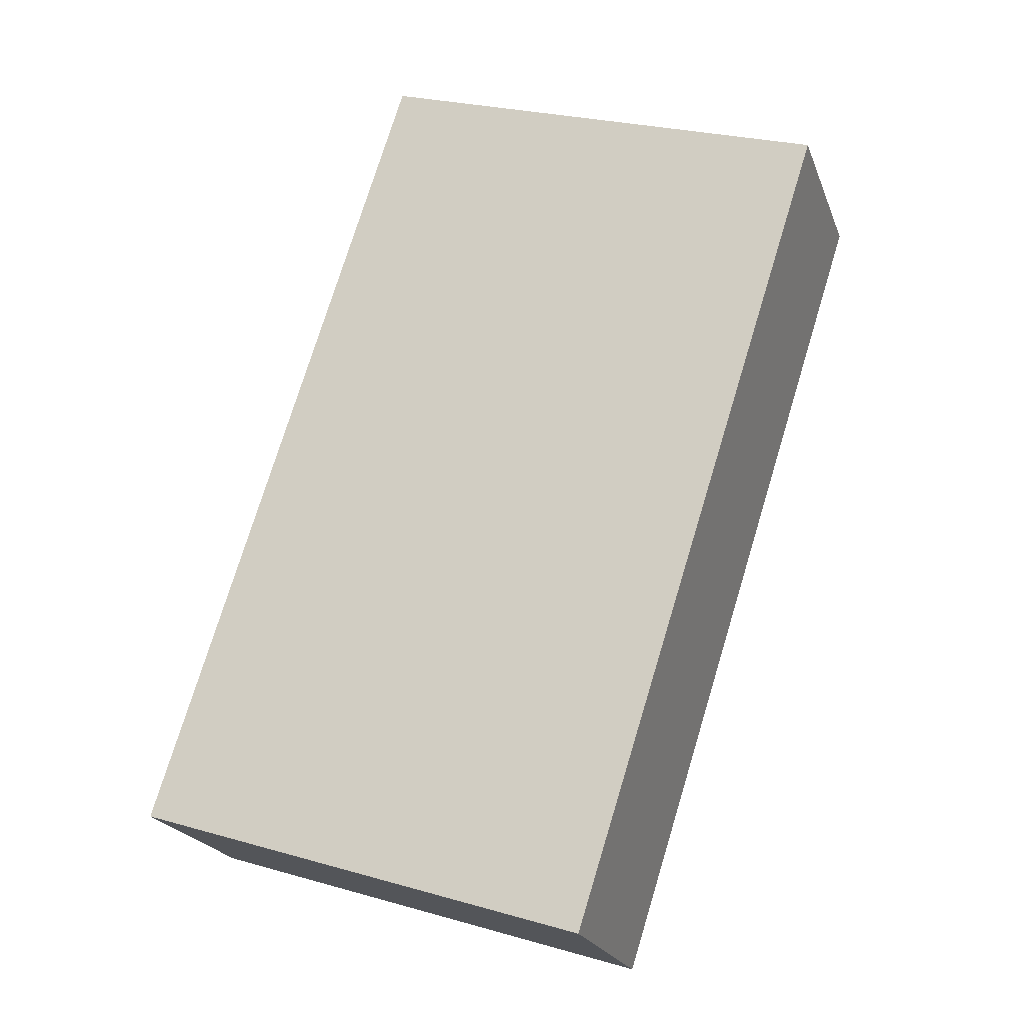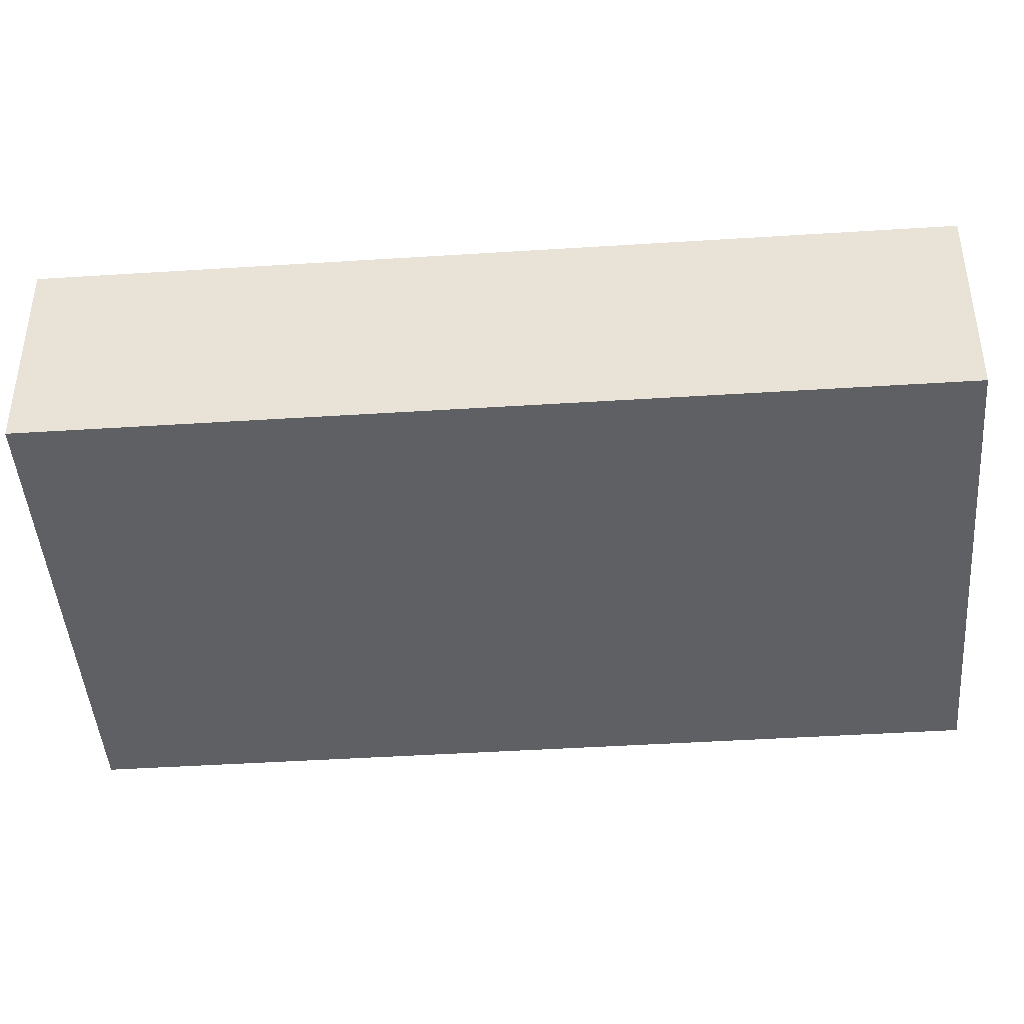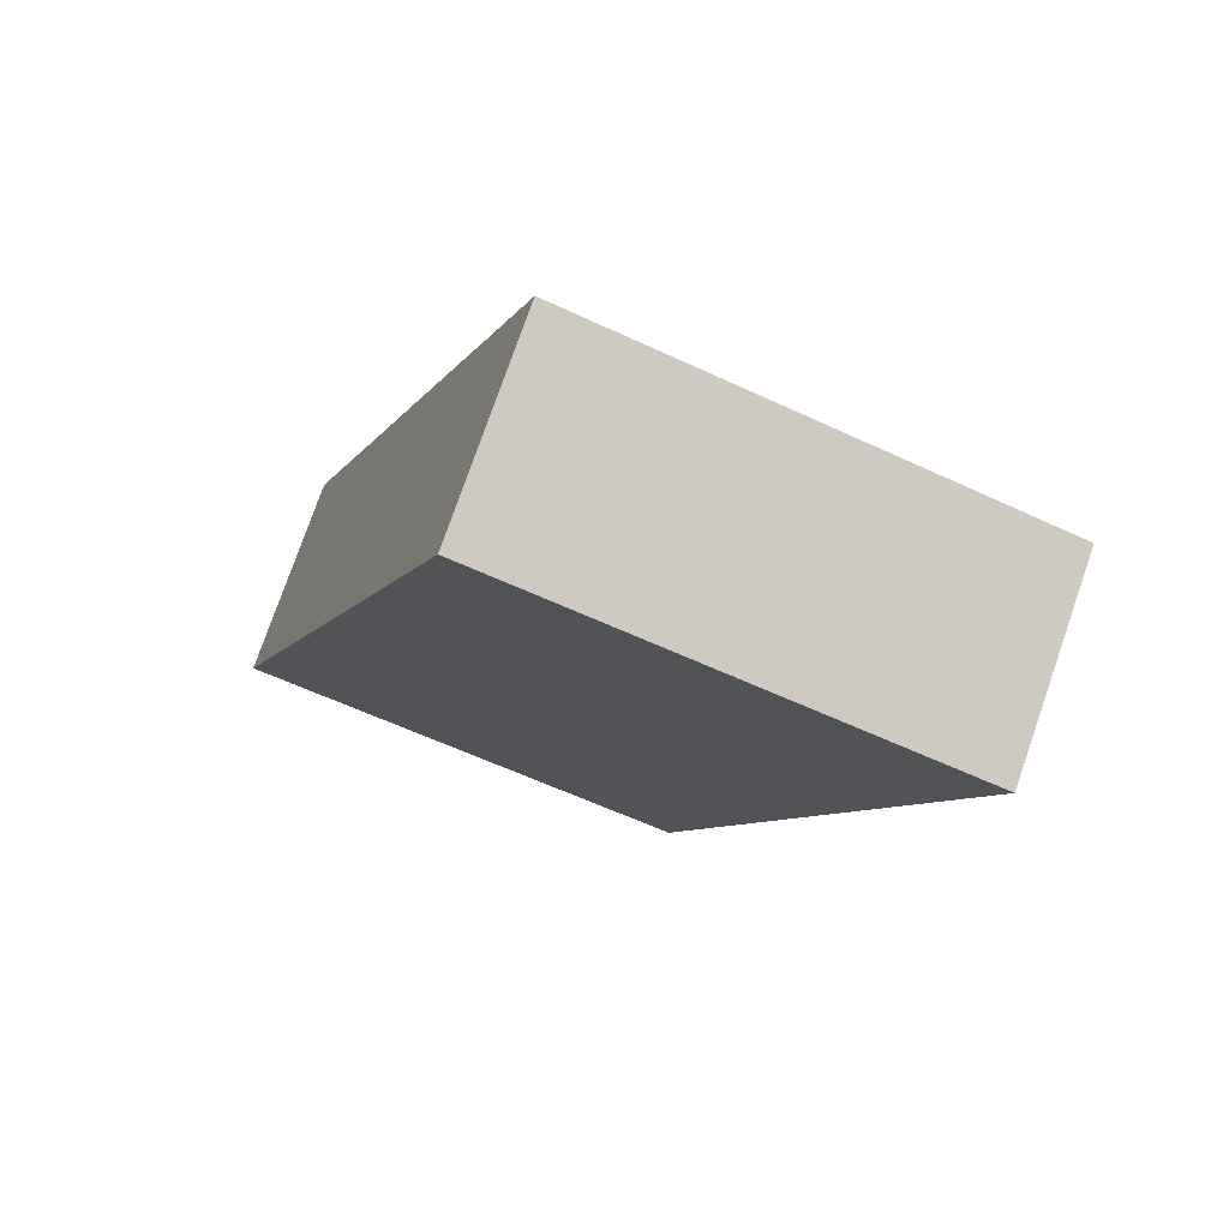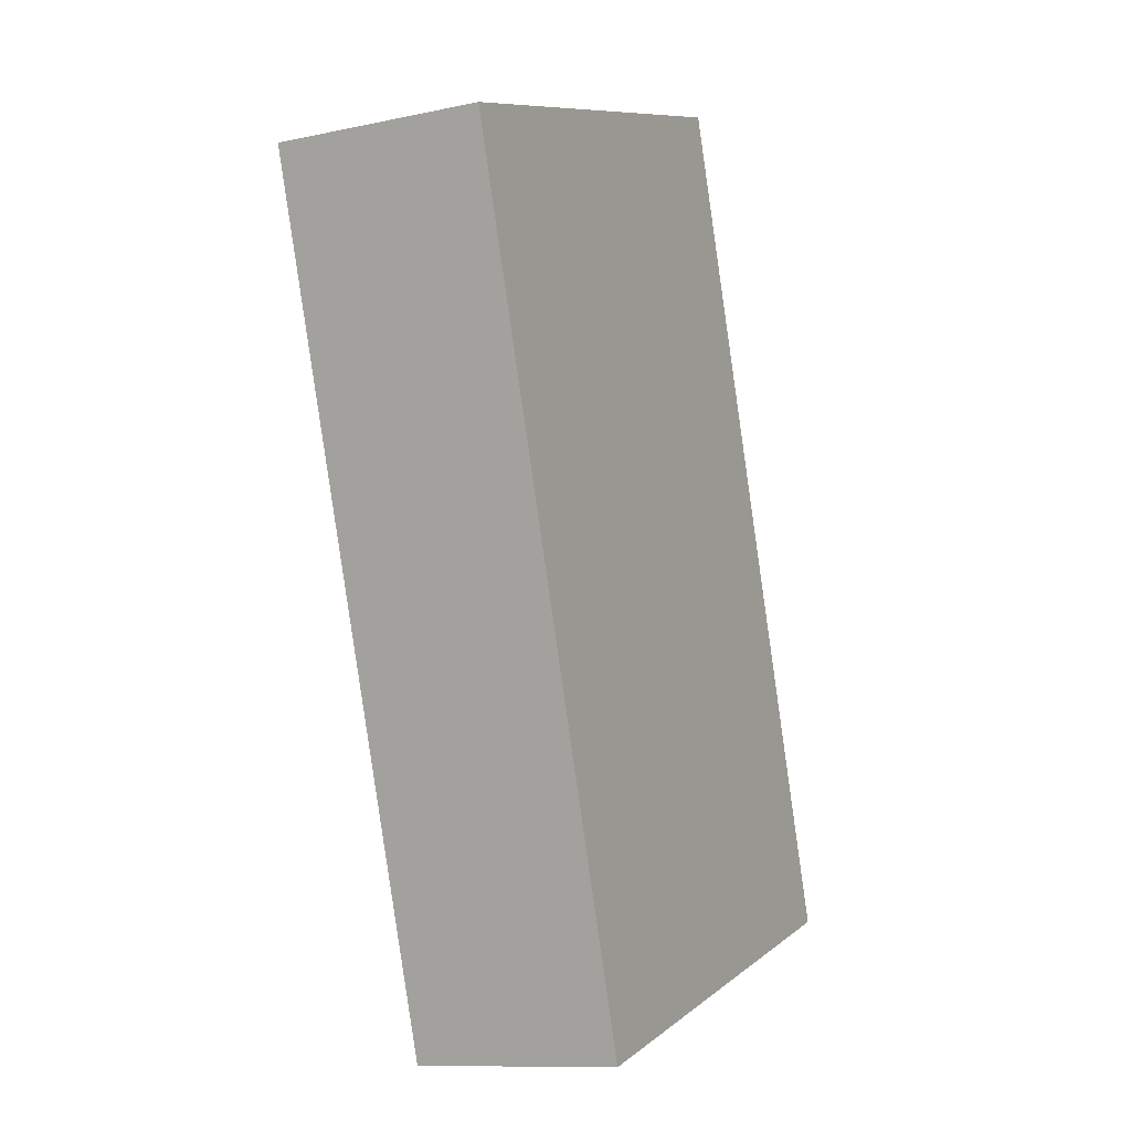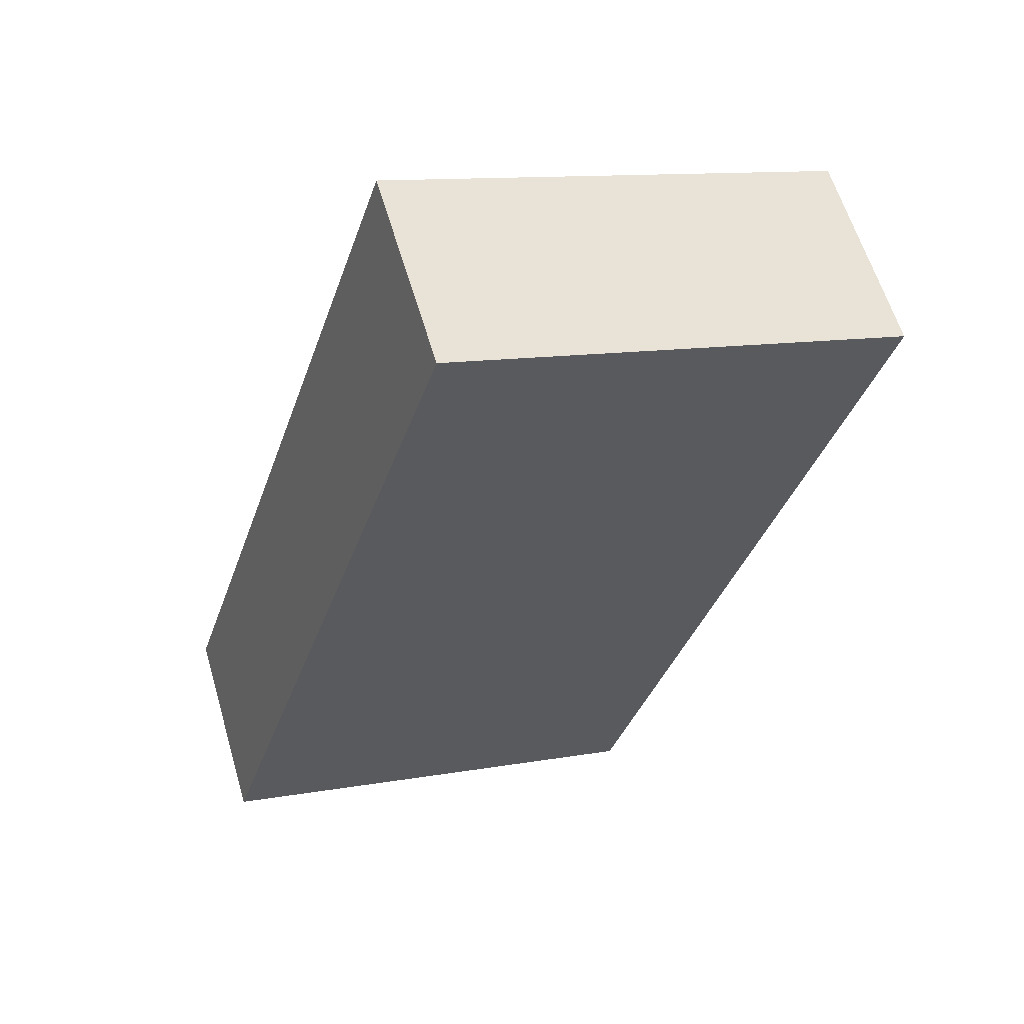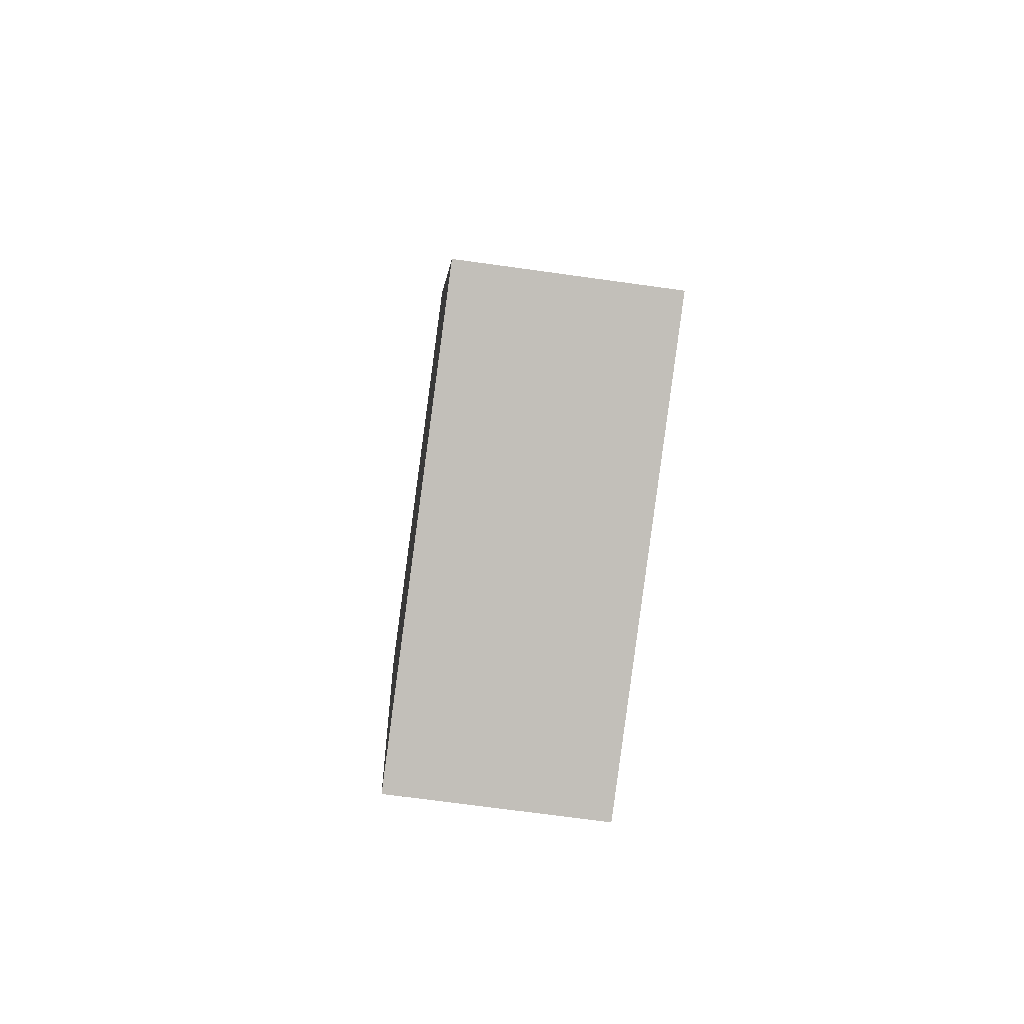
<metadata>
{"format":"obj","ext":"obj","renderer":"f3d","projection":"perspective","resolution":1024,"background":"white","views":[{"elev":-21.5,"azim":-162.8,"up":"+Z"},{"elev":-43.9,"azim":76.6,"up":"+Y"},{"elev":77.1,"azim":-160.8,"up":"+Z"},{"elev":-11.0,"azim":-62.3,"up":"+Z"},{"elev":60.2,"azim":163.7,"up":"+Z"},{"elev":-68.7,"azim":82.0,"up":"+Z"}]}
</metadata>
<code>
v  3.845 1.748 1.228
v  2.193 1.748 -6.866
v  0 1.748 1.07e-16
v  6.037 1.748 -5.638
v  6.037 3.452e-16 -5.638
v  2.193 4.204e-16 -6.866
v  0 0 0
v  3.845 -7.519e-17 1.228
g defaultobject
f 1 2 3
f 2 1 4
f 5 2 4
f 2 5 6
f 6 3 2
f 3 6 7
f 7 1 3
f 1 7 8
f 8 4 1
f 4 8 5
f 5 7 6
f 7 5 8

</code>
